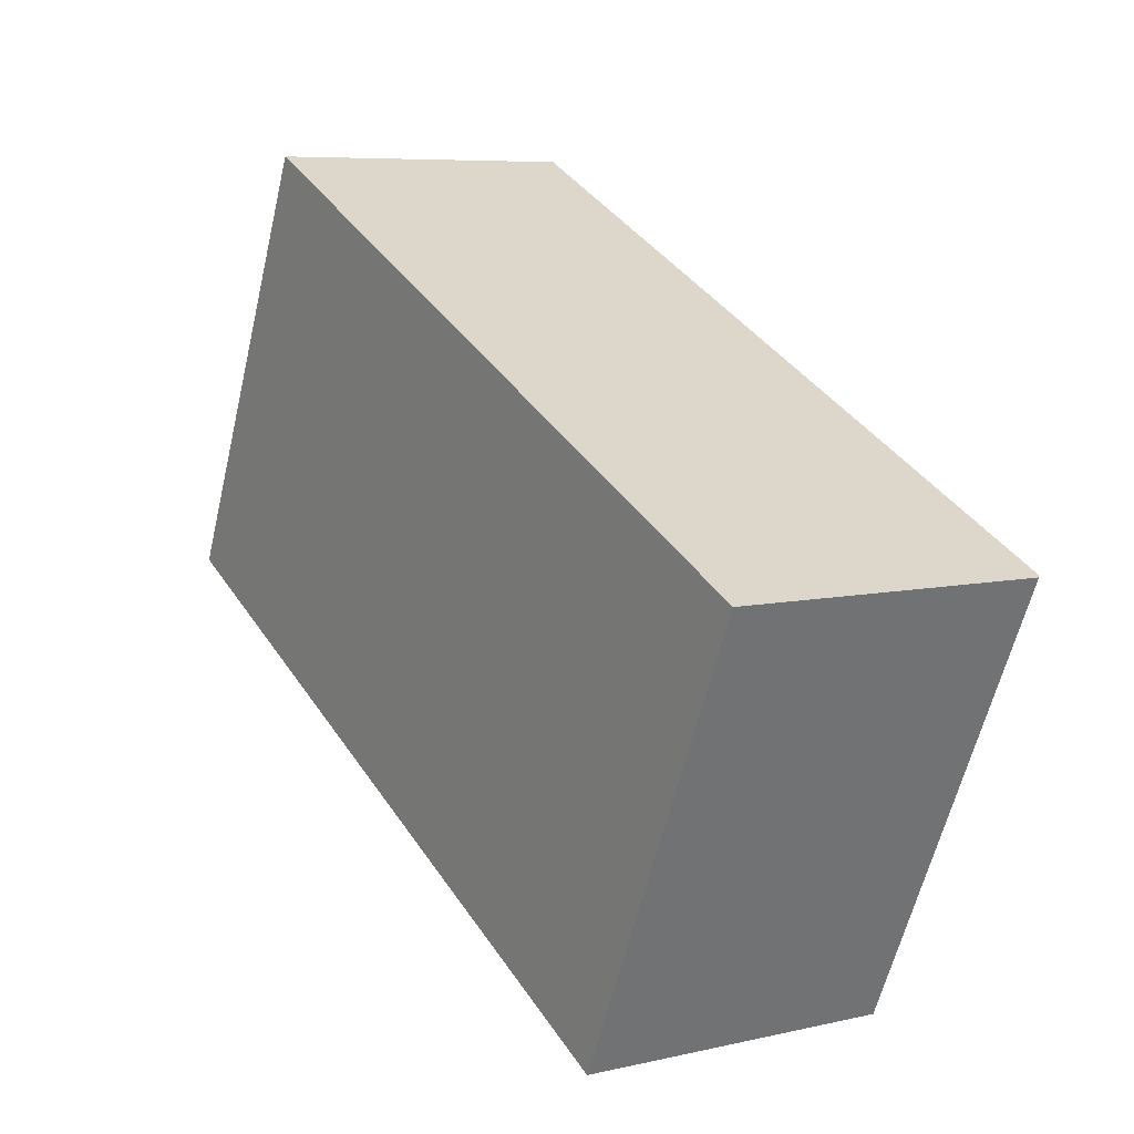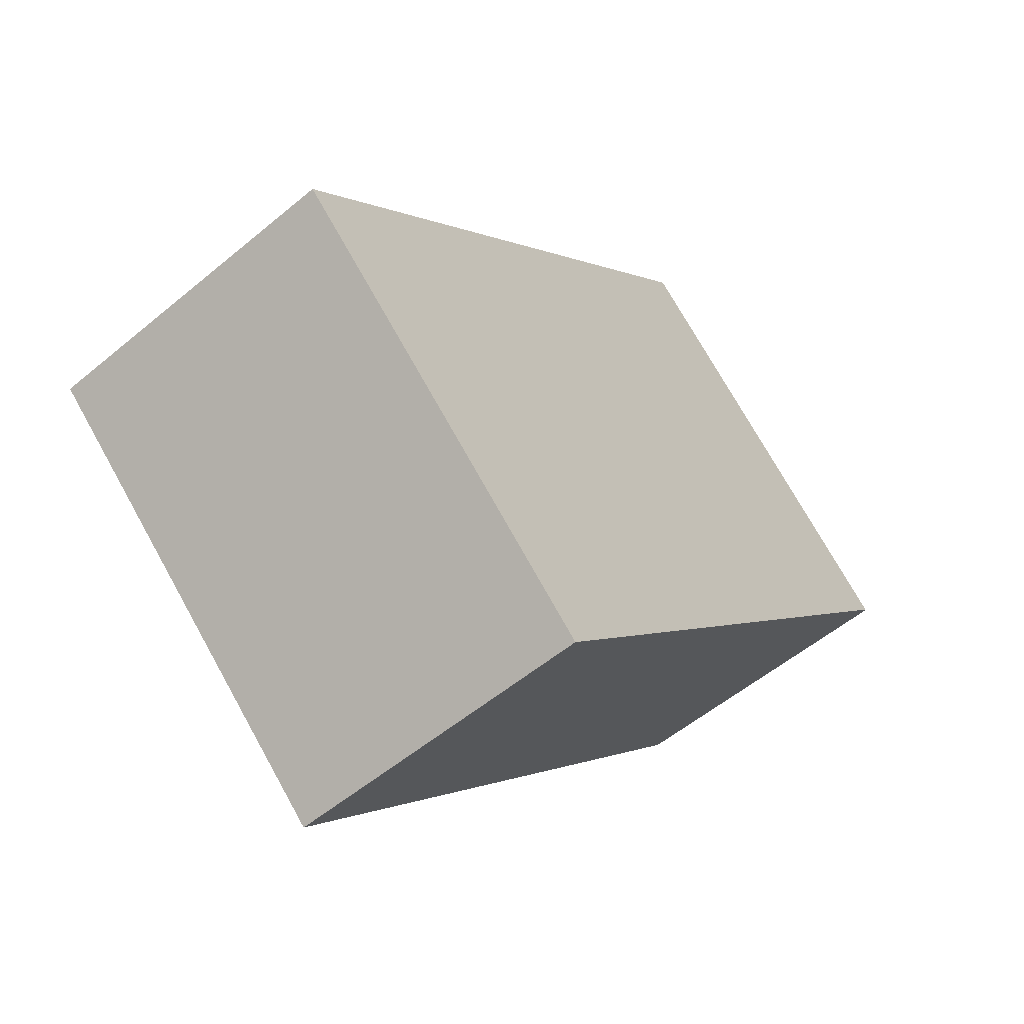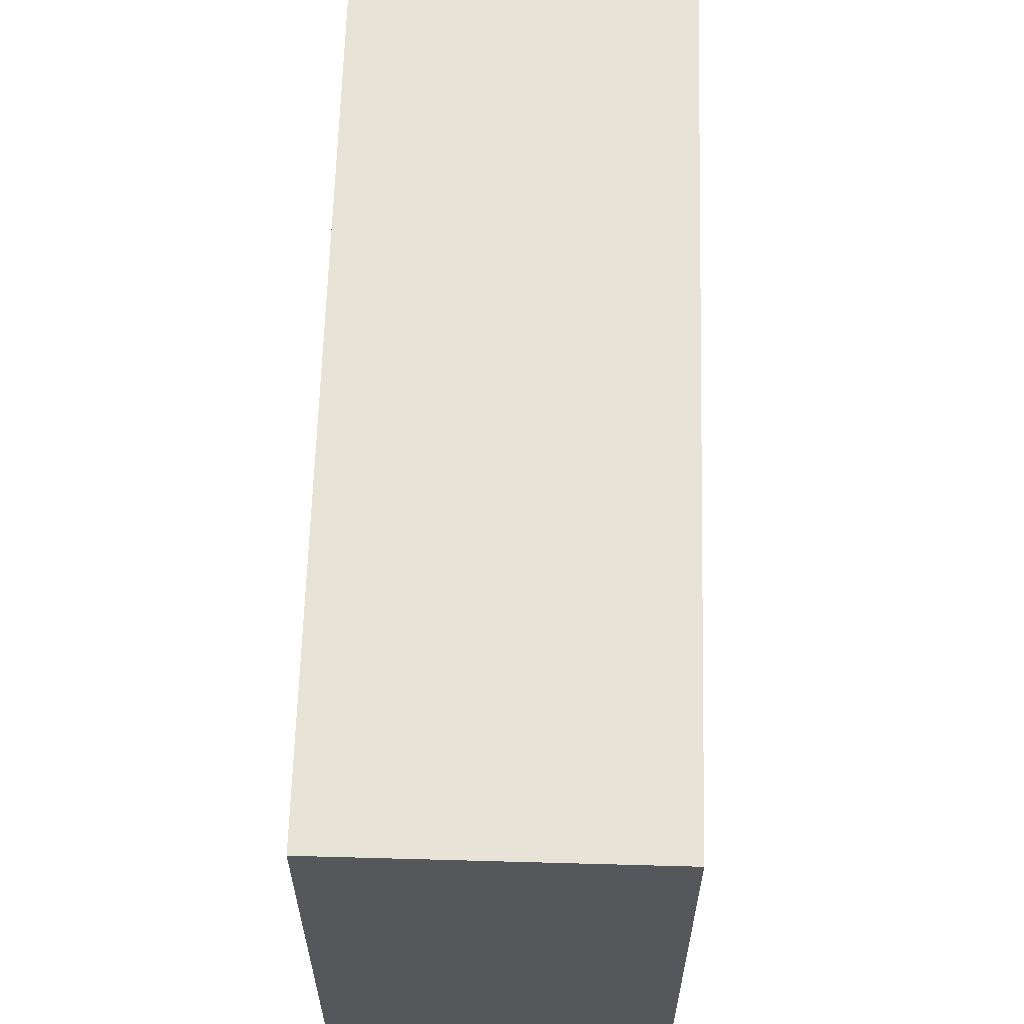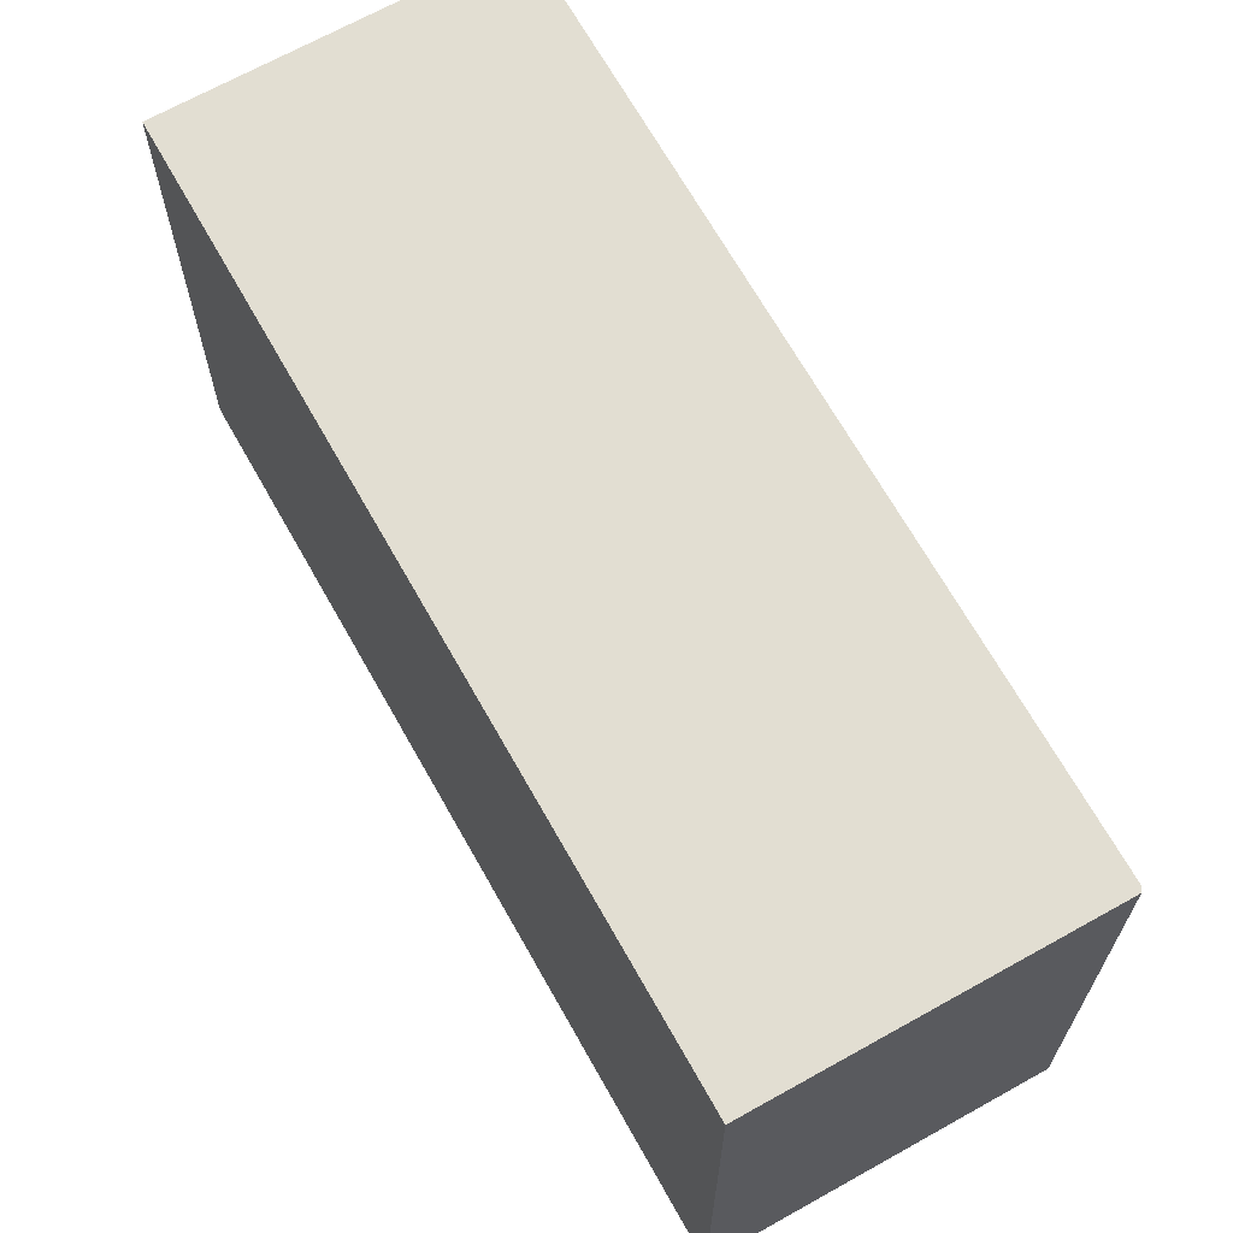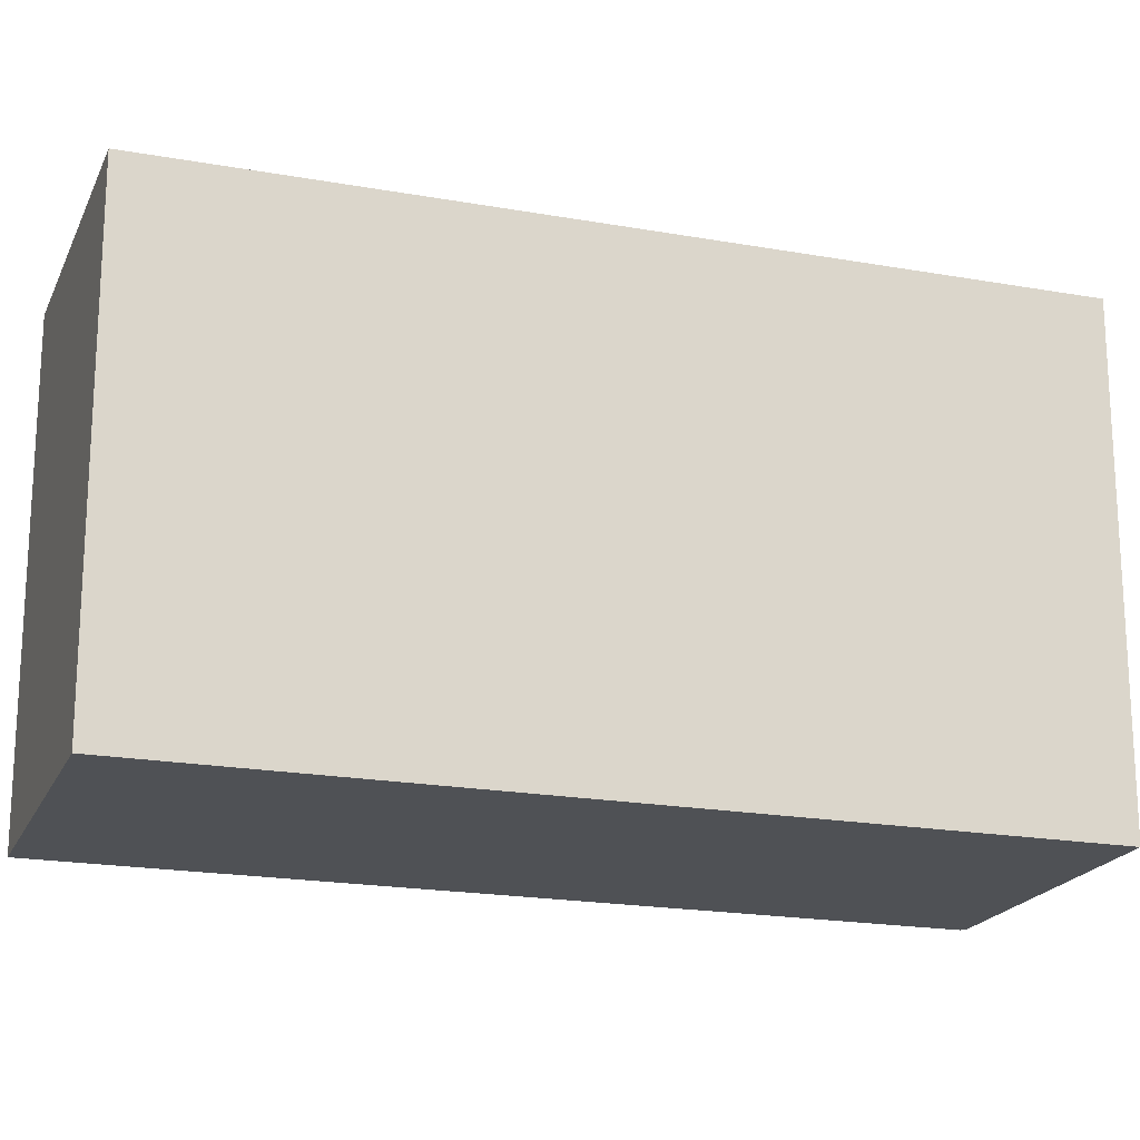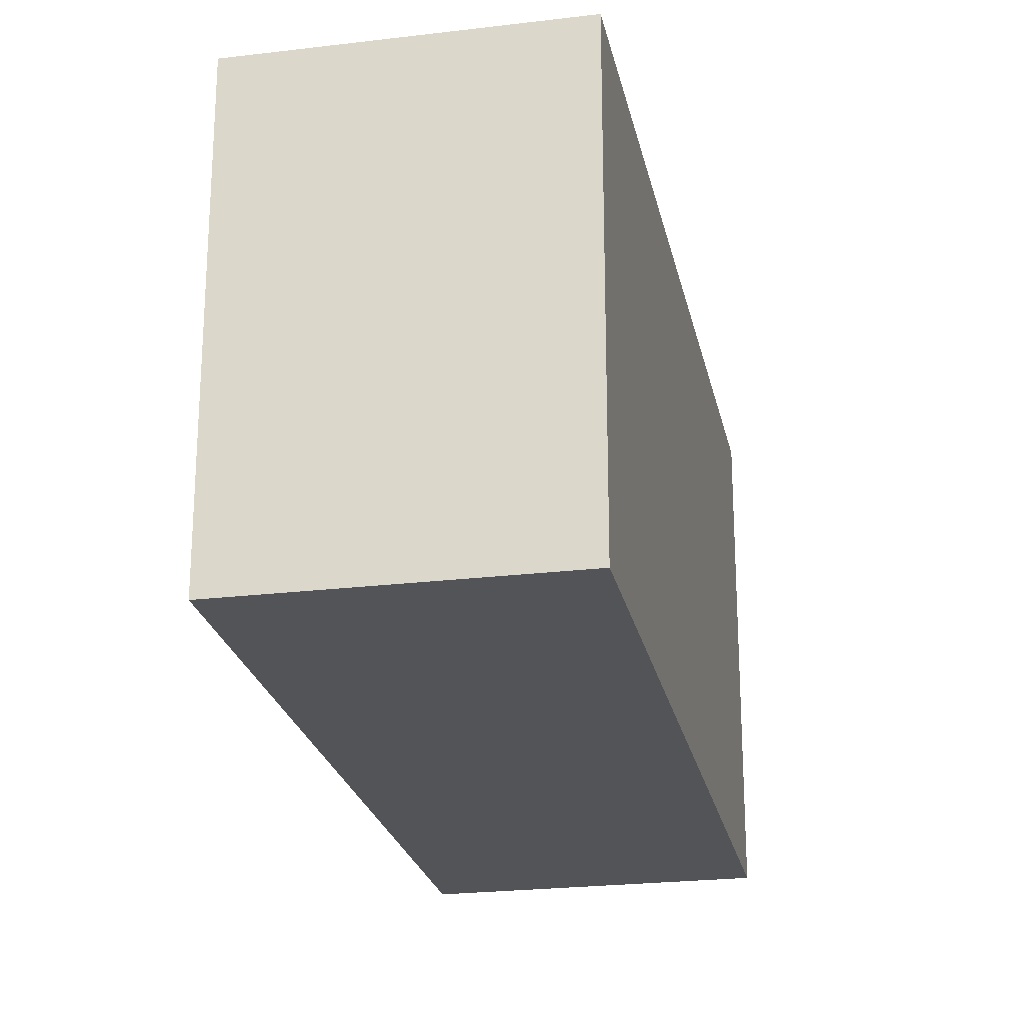
<metadata>
{"format":"obj","ext":"obj","renderer":"f3d","projection":"perspective","resolution":1024,"background":"white","views":[{"elev":-60.7,"azim":166.7,"up":"+Z"},{"elev":73.9,"azim":150.8,"up":"+Z"},{"elev":62.7,"azim":31.5,"up":"+Y"},{"elev":67.9,"azim":-179.4,"up":"+Y"},{"elev":-19.7,"azim":101.4,"up":"+Y"},{"elev":-23.6,"azim":41.4,"up":"+Y"}]}
</metadata>
<code>
v  3.724 2.556 3.088
v  0 2.556 0.028
v  2.247 2.556 3.937
v  1.465 2.556 -0.841
v  0 2.556 1.565e-16
v  1.465 5.15e-17 -0.841
v  0 0 0
v  0 -1.715e-18 0.028
v  2.247 -2.411e-16 3.937
v  3.724 -1.891e-16 3.088
g defaultobject
f 1 2 3
f 2 1 4
f 2 4 5
f 6 5 4
f 5 6 7
f 7 2 5
f 2 7 8
f 8 3 2
f 3 8 9
f 9 1 3
f 1 9 10
f 10 4 1
f 4 10 6
f 10 7 6
f 7 10 8
f 8 10 9

</code>
